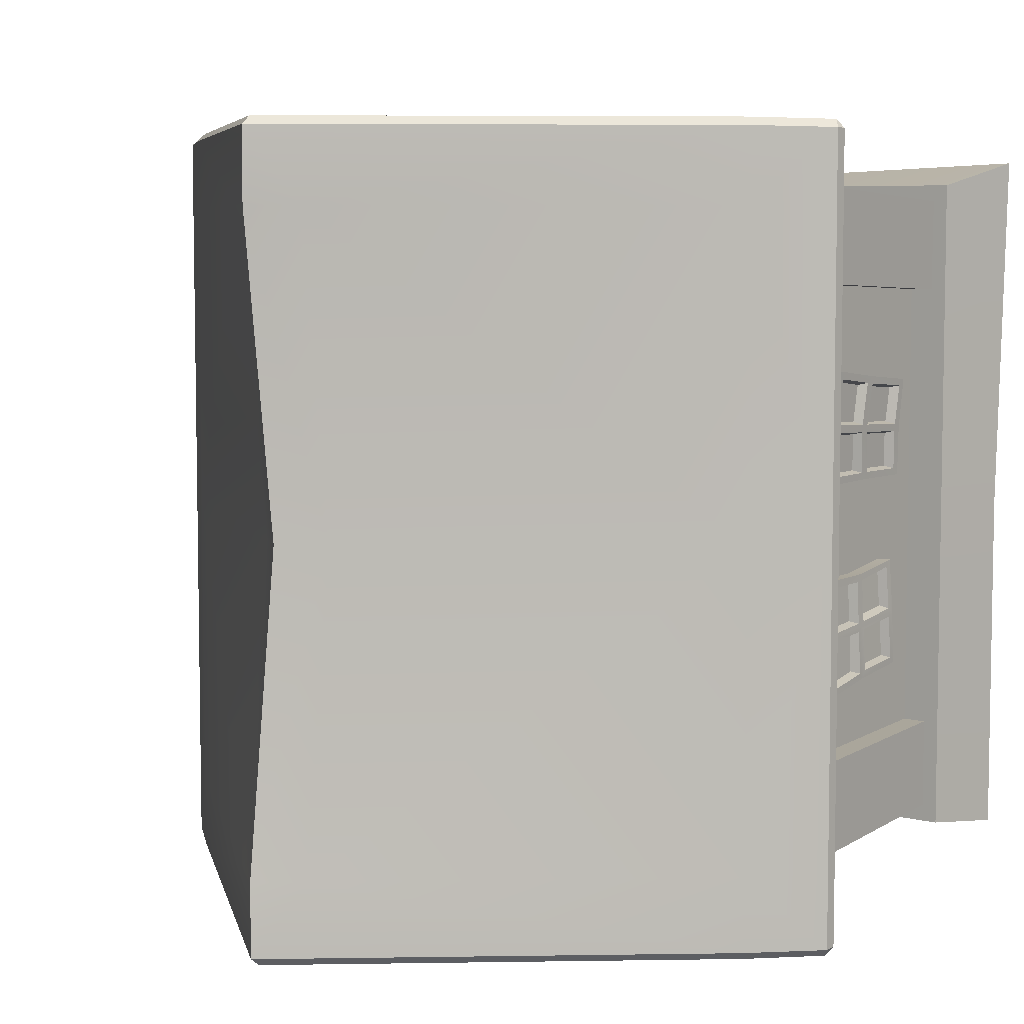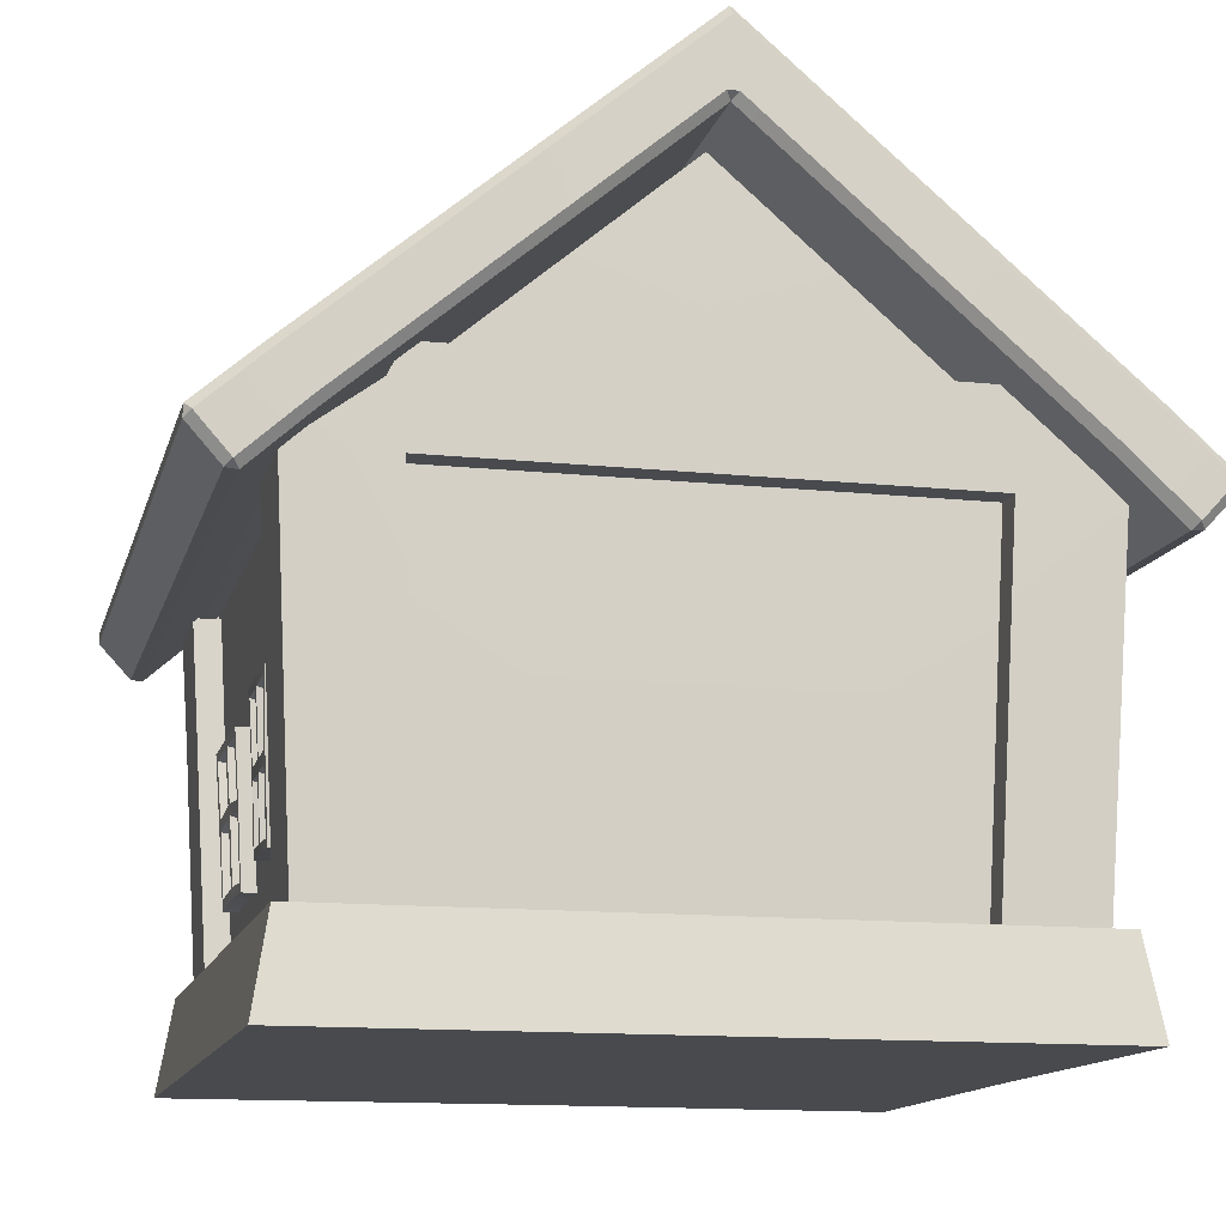
<metadata>
{"format":"obj","ext":"obj","renderer":"f3d","projection":"perspective","resolution":1024,"background":"white","views":[{"elev":6.2,"azim":-142.1,"up":"+Z"},{"elev":-13.2,"azim":166.4,"up":"+Y"}]}
</metadata>
<code>
o {mesh}House_Blue_Sphere.003
v 14.06 53.33 77.28
v 14.08 54.8 73.99
v 17.24 50.89 77.12
v 18.57 51.34 73.78
v 15.96 46.94 76.88
v 16.76 45.75 73.45
v 14.03 49.8 78.46
v 12.02 46.94 76.89
v 11.19 45.75 73.46
v 10.84 50.89 77.12
v 9.511 51.34 73.77
v -70.48 21.55 70.49
v -85.92 -1e-05 86.61
v -79.94 21.55 80.86
v -74.77 104.3 74.77
v 0 168 75.14
v -79.94 21.55 0.002966
v -83.63 -0 0.002965
v -70.48 21.55 0.002966
v -74.77 104.3 0.000246
v 0.003735 21.55 80.86
v 0.003735 -1e-05 83.56
v 0.003735 21.55 70.49
v 0.000296 104.3 74.77
v -76.48 21.79 76.93
v -82.3 116.9 81.69
v -76.28 21.79 54.98
v -54.6 21.79 76.66
v -58.21 123.9 81.72
v -54.6 21.79 62.86
v -58.21 123.9 67.01
v -66.18 21.79 54.98
v -80.87 102.8 81.27
v -80.94 102.8 58.33
v -57.94 102.8 81.34
v -57.94 102.8 66.71
v -70.23 102.8 58.33
v -23.58 22.27 73.97
v -24.5 70.98 75.86
v -0.1343 22.27 73.97
v -0.2716 89.94 77.07
v -8.474 88.83 77.03
v -16.61 83.53 76.74
v -15.77 22.27 73.97
v -7.951 22.27 73.97
v -28.03 21.76 71.3
v -29.28 72.64 73.29
v -10.07 93.85 74.42
v 0.000629 94.74 74.42
v -19.5 87.61 74.09
v -23.45 22.27 77.36
v -24.22 70.98 79.92
v -16.34 83.53 80.88
v 0.000912 89.94 81.23
v -8.202 88.83 81.19
v -28.03 21.76 77.36
v -29.28 72.64 80.07
v -19.5 87.61 81.16
v 0.000688 94.74 81.53
v -10.06 93.85 81.52
v -25.29 45.98 74.71
v -0.1353 55.46 75.2
v -8.089 54.91 75.23
v -16.26 52.25 75.07
v -30.65 46.55 71.94
v -25.51 45.98 78.17
v -30.65 46.55 78.23
v 70.49 21.55 70.49
v 83.64 -1e-05 83.56
v 79.94 21.55 80.86
v 74.77 104.3 74.77
v 79.94 21.55 0.002966
v 83.64 -0 0.002965
v 70.49 21.55 0.002966
v 74.77 104.3 0.000246
v 76.28 21.79 76.66
v 61.75 116.9 81.69
v 76.28 21.79 54.98
v 57.71 21.79 76.66
v 58.21 123.9 81.72
v 57.71 21.79 62.86
v 58.21 123.9 67.01
v 66.66 21.79 54.98
v 80.87 102.8 81.27
v 80.94 102.8 58.33
v 57.94 102.8 81.34
v 57.94 102.8 66.71
v 70.23 102.8 58.33
v -0.5527 123.9 67.01
v -0.5527 123.9 81.72
v -0.5493 102.8 81.26
v -0.5494 102.8 66.65
v 23.32 22.27 73.97
v 23.95 70.98 75.86
v 7.931 88.83 77.03
v 16.07 83.53 76.74
v 15.5 22.27 73.97
v 7.682 22.27 73.97
v 28.03 21.76 71.3
v 29.28 72.64 73.29
v 10.08 93.85 74.42
v 19.5 87.61 74.09
v 23.45 22.27 77.36
v 24.23 70.98 79.92
v 16.35 83.53 80.88
v 8.204 88.83 81.19
v 28.03 21.76 77.36
v 29.28 72.64 80.07
v 19.5 87.61 81.16
v 10.07 93.85 81.52
v 25.02 45.98 74.71
v 7.818 54.91 75.23
v 15.99 52.25 75.07
v 30.65 46.55 71.94
v 25.51 45.98 78.17
v 30.65 46.55 78.23
v -70.48 21.55 -70.48
v -83.63 1e-05 -83.56
v -79.94 21.55 -80.86
v -74.77 104.3 -74.77
v 0 168 -75.14
v 0.003735 21.55 -80.86
v 0.003735 1e-05 -83.56
v 0.003735 21.55 -70.48
v 0.000296 104.3 -74.77
v -76.28 21.79 -76.65
v -82.3 116.9 -81.69
v -76.28 21.79 -54.97
v -54.6 21.79 -76.65
v -58.21 123.9 -81.72
v -54.6 21.79 -62.85
v -58.21 123.9 -67.01
v -66.18 21.79 -54.97
v -80.87 102.8 -81.27
v -80.94 102.8 -58.33
v -57.94 102.8 -81.34
v -57.94 102.8 -66.71
v -70.23 102.8 -58.33
v 70.49 21.55 -70.48
v 83.64 1e-05 -83.56
v 79.94 21.55 -80.86
v 74.77 104.3 -74.77
v 76.28 21.79 -76.65
v 61.75 116.9 -81.69
v 76.28 21.79 -54.97
v 54.6 21.79 -76.65
v 58.21 123.9 -81.72
v 54.6 21.79 -62.85
v 58.21 123.9 -67.01
v 66.19 21.79 -54.97
v 80.87 102.8 -81.27
v 80.94 102.8 -58.33
v 57.94 102.8 -81.34
v 57.94 102.8 -66.71
v 70.23 102.8 -58.33
v -0.5527 123.9 -67.01
v -0.5527 123.9 -81.72
v -0.5493 102.8 -81.26
v -0.5494 102.8 -66.65
v 79.37 76.34 57.2
v 54.82 76.34 79.82
v 54.83 76.34 65.46
v 68.55 76.34 57.19
v 79.19 76.34 79.58
v -77.39 70.32 -15.52
v -74.02 72.26 -13.72
v -77.83 71.93 -27.76
v -74.33 71.93 -27.66
v -76.31 55.33 -13.61
v -72.96 55.29 -13.67
v -76.74 54.92 -26.45
v -77.49 72.26 -13.73
v -76.44 56.55 -15.4
v -76.78 56.24 -25.6
v -77.68 70.06 -26.59
v -75.33 69.27 -25.9
v -74.56 57.05 -25.07
v -74.27 57.32 -16.04
v -75.08 69.5 -16.13
v -77.9 69.76 -40.24
v -74.43 71.6 -42.18
v -77 54.59 -39.3
v -73.58 54.59 -39.29
v -77.94 71.61 -42.17
v -77.13 55.94 -37.9
v -76.87 56.18 -27.59
v -77.75 70.02 -28.82
v -75.45 69.2 -29.5
v -74.69 56.97 -28.29
v -74.96 56.75 -37.5
v -75.6 68.97 -39.57
v -75.44 40.81 -13.31
v -72.06 38.95 -11.68
v -75.82 38.21 -24.79
v -72.52 38.14 -24.99
v -75.31 38.95 -11.68
v -76.27 54.06 -15.1
v -76.62 53.69 -25.3
v -75.85 40.2 -23.76
v -73.63 41.07 -23.08
v -74.3 52.94 -24.55
v -74 53.3 -15.51
v -73.28 41.6 -13.88
v -76.12 39.5 -36.15
v -72.63 37.56 -37.61
v -75.94 37.56 -37.61
v -76.97 53.32 -37.42
v -76.7 53.6 -27.29
v -75.95 40.05 -25.86
v -73.78 40.82 -26.49
v -74.43 52.8 -27.78
v -74.7 52.54 -36.73
v -73.97 40.32 -35.67
v -77.77 66.79 34.44
v -74.44 68.48 36.44
v -77.51 69.24 22.81
v -74.03 69.15 22.8
v -76.99 52.3 34.59
v -73.56 52.11 34.64
v -76.51 54.23 21.97
v -77.95 68.48 36.44
v -77 53.96 33.01
v -76.63 55.46 22.98
v -77.43 67.58 23.72
v -75.13 66.92 24.29
v -74.45 56.23 23.6
v -74.77 54.92 32.5
v -75.43 66.13 33.73
v -77.11 67.58 11.11
v -73.78 69.39 9.337
v -76.08 53.15 9.511
v -72.74 52.96 9.455
v -77.22 69.39 9.346
v -76.21 54.7 11.17
v -76.56 55.53 21.09
v -77.37 67.65 21.71
v -75.04 67.03 21.05
v -74.35 56.34 20.55
v -74.05 55.63 11.75
v -74.81 66.87 11.72
v -76.16 37.06 31.6
v -72.67 34.73 33.05
v -75.55 36.02 21.16
v -72.27 35.92 21.15
v -75.99 34.8 33.06
v -76.85 51.42 32.73
v -76.47 52.95 22.84
v -75.68 38.14 22.13
v -73.52 39.09 22.71
v -74.21 52.18 23.36
v -74.54 50.84 32.06
v -73.93 38.07 31.08
v -75.23 37.77 11.04
v -71.86 35.55 9.392
v -75.09 35.62 9.393
v -76.05 52.15 11.2
v -76.4 53.01 20.98
v -75.6 38.21 20.35
v -73.4 39.19 19.84
v -74.09 52.28 20.37
v -73.79 51.53 11.78
v -73.08 38.74 11.6
v -74.77 107.4 74.77
v 0 171.2 75.14
v -84.53 118.5 75.1
v -9.432 182.3 75.14
v -74.77 107.4 0.000246
v -84.52 118.5 4.4e-05
v -9.432 173.6 2e-05
v 0 190.3 75.14
v 0 181.6 2e-05
v -88.7 94.98 74.21
v -91.42 95.2 74.24
v -98.79 106.1 74.8
v -98.87 103.4 74.69
v -88.64 94.98 0.000635
v -91.36 95.2 0.000619
v -98.82 103.4 0.000321
v -98.75 106.1 0.000249
v -1.252 172.7 94.51
v 0 171.2 92.57
v -76.11 108.9 94.15
v -74.81 107.4 92.16
v -8.181 180.8 94.51
v -9.432 182.3 92.57
v -84.52 118.5 92.51
v -83.25 117.1 94.42
v -98.76 106.1 92.12
v -98.84 103.4 91.99
v -97.44 104.6 93.97
v -91.38 95.2 91.42
v -88.66 94.98 91.38
v -90.02 96.45 93.42
v 0 190.3 92.57
v 0 187.8 94.51
v 74.77 107.4 74.77
v 84.53 118.5 75.1
v 9.432 182.3 75.14
v 74.77 107.4 0.000246
v 84.52 118.5 4.4e-05
v 9.432 173.6 2e-05
v 88.7 94.98 74.21
v 91.42 95.2 74.24
v 98.79 106.1 74.8
v 98.87 103.4 74.69
v 88.64 94.98 0.000635
v 91.36 95.2 0.000619
v 98.82 103.4 0.000321
v 98.75 106.1 0.000249
v 1.252 172.7 94.51
v 76.11 108.9 94.15
v 74.81 107.4 92.16
v 8.181 180.8 94.51
v 9.432 182.3 92.57
v 84.52 118.5 92.51
v 83.25 117.1 94.42
v 98.76 106.1 92.12
v 98.84 103.4 91.99
v 97.44 104.6 93.97
v 91.38 95.2 91.42
v 88.66 94.98 91.38
v 90.02 96.45 93.42
v -74.77 107.4 -74.77
v 0 171.2 -75.14
v -84.53 118.5 -75.1
v -9.432 182.3 -75.14
v 0 190.3 -75.14
v -88.7 94.98 -74.21
v -91.42 95.2 -74.24
v -98.79 106.1 -74.8
v -98.87 103.4 -74.69
v -1.252 172.7 -94.51
v 0 171.2 -92.57
v -76.11 108.9 -94.15
v -74.81 107.4 -92.16
v -8.181 180.8 -94.51
v -9.432 182.3 -92.57
v -84.52 118.5 -92.51
v -83.25 117.1 -94.42
v -98.76 106.1 -92.12
v -98.84 103.4 -91.99
v -97.44 104.6 -93.97
v -91.38 95.2 -91.42
v -88.66 94.98 -91.38
v -90.02 96.45 -93.42
v 0 190.3 -92.57
v 0 187.8 -94.51
v 74.77 107.4 -74.77
v 84.53 118.5 -75.1
v 9.432 182.3 -75.14
v 88.7 94.98 -74.21
v 91.42 95.2 -74.24
v 98.79 106.1 -74.8
v 98.87 103.4 -74.69
v 1.252 172.7 -94.51
v 76.11 108.9 -94.15
v 74.81 107.4 -92.16
v 8.181 180.8 -94.51
v 9.432 182.3 -92.57
v 84.52 118.5 -92.51
v 83.25 117.1 -94.42
v 98.76 106.1 -92.12
v 98.84 103.4 -91.99
v 97.44 104.6 -93.97
v 91.38 95.2 -91.42
v 88.66 94.98 -91.38
v 90.02 96.45 -93.42
v -23.08 22.27 71.34
v 0.369 22.27 71.34
v -15.26 22.27 71.34
v -7.448 22.27 71.34
v 23.82 22.27 71.34
v 16 22.27 71.34
v 8.186 22.27 71.34
v 76.8 70.32 -15.52
v 73.44 72.26 -13.72
v 77.25 71.93 -27.76
v 73.74 71.93 -27.66
v 75.73 55.33 -13.61
v 72.37 55.29 -13.67
v 76.16 54.92 -26.45
v 76.9 72.26 -13.73
v 75.85 56.55 -15.4
v 76.2 56.24 -25.6
v 77.09 70.06 -26.59
v 74.75 69.27 -25.9
v 73.97 57.05 -25.07
v 73.68 57.32 -16.04
v 74.49 69.5 -16.13
v 77.32 69.76 -40.24
v 73.84 71.6 -42.18
v 76.41 54.59 -39.3
v 73 54.59 -39.29
v 77.35 71.61 -42.17
v 76.55 55.94 -37.9
v 76.28 56.18 -27.59
v 77.16 70.02 -28.82
v 74.86 69.2 -29.5
v 74.1 56.97 -28.29
v 74.37 56.75 -37.5
v 75.02 68.97 -39.57
v 74.86 40.81 -13.31
v 71.47 38.95 -11.68
v 75.23 38.21 -24.79
v 71.94 38.14 -24.99
v 74.72 38.95 -11.68
v 75.68 54.06 -15.1
v 76.03 53.69 -25.3
v 75.26 40.2 -23.76
v 73.04 41.07 -23.08
v 73.71 52.94 -24.55
v 73.41 53.3 -15.51
v 72.7 41.6 -13.88
v 75.53 39.5 -36.15
v 72.05 37.56 -37.61
v 75.36 37.56 -37.61
v 76.38 53.32 -37.42
v 76.12 53.6 -27.29
v 75.36 40.05 -25.86
v 73.2 40.82 -26.49
v 73.85 52.8 -27.78
v 74.11 52.54 -36.73
v 73.39 40.32 -35.67
v 77.19 66.79 34.44
v 73.85 68.48 36.44
v 76.92 69.24 22.81
v 73.45 69.15 22.8
v 76.41 52.3 34.59
v 72.98 52.11 34.64
v 75.93 54.23 21.97
v 77.36 68.48 36.44
v 76.41 53.96 33.01
v 76.04 55.46 22.98
v 76.84 67.58 23.72
v 74.55 66.92 24.29
v 73.86 56.23 23.6
v 74.18 54.92 32.5
v 74.85 66.13 33.73
v 76.53 67.58 11.11
v 73.19 69.39 9.337
v 75.49 53.15 9.511
v 72.15 52.96 9.455
v 76.63 69.39 9.346
v 75.63 54.7 11.17
v 75.97 55.53 21.09
v 76.78 67.65 21.71
v 74.46 67.03 21.05
v 73.76 56.34 20.55
v 73.46 55.63 11.75
v 74.23 66.87 11.72
v 75.57 37.06 31.6
v 72.09 34.73 33.05
v 74.96 36.02 21.16
v 71.68 35.92 21.15
v 75.41 34.8 33.06
v 76.27 51.42 32.73
v 75.89 52.95 22.84
v 75.09 38.14 22.13
v 72.94 39.09 22.71
v 73.62 52.18 23.36
v 73.95 50.84 32.06
v 73.34 38.07 31.08
v 74.64 37.77 11.04
v 71.28 35.55 9.392
v 74.51 35.62 9.393
v 75.46 52.15 11.2
v 75.82 53.01 20.98
v 75.01 38.21 20.35
v 72.81 39.19 19.84
v 73.51 52.28 20.37
v 73.2 51.53 11.78
v 72.49 38.74 11.6
f 1 7 3
f 2 1 3 4
f 3 7 5
f 4 3 5 6
f 5 7 8
f 6 5 8 9
f 8 7 10
f 9 8 10 11
f 10 7 1
f 11 10 1 2
f 22 21 14 13
f 23 12 14 21
f 19 12 15 20
f 12 19 17 14
f 13 14 17 18
f 12 23 24 15
f 15 24 16
f 35 29 26 33
f 35 28 30 36
f 27 34 37 32
f 36 31 89 92
f 28 35 33 25
f 25 33 34 27
f 31 29 90 89
f 35 36 92 91
f 29 35 91 90
f 64 43 39 61
f 43 42 55 53
f 62 41 42 63
f 63 42 43 64
f 47 57 58 50
f 48 60 59 49
f 50 58 60 48
f 42 41 54 55
f 55 54 59 60
f 53 55 60 58
f 66 52 57 67
f 52 53 58 57
f 61 39 52 66
f 39 43 53 52
f 65 67 57 47
f 46 56 67 65
f 38 61 66 51
f 51 66 67 56
f 45 63 64 44
f 40 62 63 45
f 44 64 61 38
f 22 69 70 21
f 23 21 70 68
f 74 75 71 68
f 68 70 72 74
f 69 73 72 70
f 68 71 24 23
f 71 16 24
f 86 84 77 80
f 161 162 81 79
f 160 163 88 85
f 87 92 89 82
f 161 164 84 86
f 164 160 85 84
f 90 91 92 89
f 82 89 90 80
f 86 91 92 87
f 80 90 91 86
f 113 111 94 96
f 96 105 106 95
f 62 112 95 41
f 112 113 96 95
f 100 102 109 108
f 101 49 59 110
f 102 101 110 109
f 95 106 54 41
f 106 110 59 54
f 105 109 110 106
f 115 116 108 104
f 104 108 109 105
f 111 115 104 94
f 94 104 105 96
f 114 100 108 116
f 99 114 116 107
f 93 103 115 111
f 103 107 116 115
f 98 97 113 112
f 40 98 112 62
f 97 93 111 113
f 65 47 50 48 49 101 102 100 114 99 46
f 123 118 119 122
f 124 122 119 117
f 19 20 120 117
f 117 119 17 19
f 118 18 17 119
f 117 120 125 124
f 120 121 125
f 136 134 127 130
f 136 137 131 129
f 128 133 138 135
f 137 159 156 132
f 129 126 134 136
f 126 128 135 134
f 132 156 157 130
f 136 158 159 137
f 130 157 158 136
f 123 122 141 140
f 124 139 141 122
f 74 139 142 75
f 139 74 72 141
f 140 141 72 73
f 139 124 125 142
f 142 125 121
f 153 147 144 151
f 153 146 148 154
f 145 152 155 150
f 154 149 156 159
f 146 153 151 143
f 143 151 152 145
f 157 156 159 158
f 149 147 157 156
f 153 154 159 158
f 147 153 158 157
f 76 78 160 164
f 79 76 164 161
f 78 83 163 160
f 86 87 162 161
f 170 166 172 169
f 168 167 172 166
f 173 165 179 178
f 165 173 169 172
f 175 165 172 167
f 174 175 167 171
f 173 174 171 169
f 178 179 176 177
f 174 173 178 177
f 165 175 176 179
f 175 174 177 176
f 183 182 184 181
f 168 181 184 167
f 185 190 191 180
f 180 184 182 185
f 187 167 184 180
f 186 171 167 187
f 185 182 171 186
f 190 189 188 191
f 186 189 190 185
f 180 191 188 187
f 187 188 189 186
f 170 169 196 193
f 195 193 196 194
f 197 202 203 192
f 192 196 169 197
f 199 194 196 192
f 198 171 194 199
f 197 169 171 198
f 202 201 200 203
f 198 201 202 197
f 192 203 200 199
f 199 200 201 198
f 183 205 206 182
f 195 194 206 205
f 207 204 213 212
f 204 207 182 206
f 209 204 206 194
f 208 209 194 171
f 207 208 171 182
f 212 213 210 211
f 208 207 212 211
f 204 209 210 213
f 209 208 211 210
f 219 215 221 218
f 217 216 221 215
f 222 214 228 227
f 214 222 218 221
f 224 214 221 216
f 223 224 216 220
f 222 223 220 218
f 227 228 225 226
f 223 222 227 226
f 214 224 225 228
f 224 223 226 225
f 232 231 233 230
f 217 230 233 216
f 234 239 240 229
f 229 233 231 234
f 236 216 233 229
f 235 220 216 236
f 234 231 220 235
f 239 238 237 240
f 235 238 239 234
f 229 240 237 236
f 236 237 238 235
f 219 218 245 242
f 244 242 245 243
f 246 251 252 241
f 241 245 218 246
f 248 243 245 241
f 247 220 243 248
f 246 218 220 247
f 251 250 249 252
f 247 250 251 246
f 241 252 249 248
f 248 249 250 247
f 232 254 255 231
f 244 243 255 254
f 256 253 262 261
f 253 256 231 255
f 258 253 255 243
f 257 258 243 220
f 256 257 220 231
f 261 262 259 260
f 257 256 261 260
f 253 258 259 262
f 258 257 260 259
f 22 13 18 118 123 140 73 69
f 2 4 6 9 11
f 217 215 219 242 244 254 232 230
f 168 166 170 193 195 205 183 181
f 268 265 266 269
f 266 285 294 270
f 272 263 283 292
f 265 268 279 274
f 265 274 288 286
f 263 264 281 283
f 284 280 295
f 266 265 286 285
f 267 263 272 276
f 277 273 275 278
f 282 280 284 287
f 269 266 270 271
f 282 287 290 293
f 288 289 290
f 291 292 293
f 275 289 288 274
f 273 277 276 272
f 274 279 278 275
f 280 282 283 281
f 285 286 287 284
f 289 291 293 290
f 290 287 286 288
f 292 283 282 293
f 291 273 272 292
f 294 285 284 295
f 275 273 291 289
f 300 301 298 297
f 298 270 294 314
f 302 321 312 296
f 297 304 309 300
f 297 315 317 304
f 296 312 281 264
f 313 295 280 310
f 298 314 315 297
f 299 306 302 296
f 307 308 305 303
f 311 316 313 310
f 301 271 270 298
f 311 322 319 316
f 310 280 281
f 317 319 318
f 320 322 321
f 305 304 317 318
f 303 302 306 307
f 304 305 308 309
f 310 281 312 311
f 314 313 316 315
f 318 319 322 320
f 319 317 315 316
f 321 322 311 312
f 320 321 302 303
f 294 295 313 314
f 305 318 320 303
f 268 269 326 325
f 326 327 346 337
f 328 344 335 323
f 325 330 279 268
f 325 338 340 330
f 323 335 333 324
f 336 347 332
f 326 337 338 325
f 267 276 328 323
f 277 278 331 329
f 334 339 336 332
f 269 271 327 326
f 334 345 342 339
f 340 342 341
f 343 345 344
f 331 330 340 341
f 329 328 276 277
f 330 331 278 279
f 332 333 335 334
f 337 336 339 338
f 341 342 345 343
f 342 340 338 339
f 344 345 334 335
f 343 344 328 329
f 346 347 336 337
f 331 341 343 329
f 300 349 350 301
f 350 359 346 327
f 351 348 357 366
f 349 300 309 353
f 349 353 362 360
f 348 324 333 357
f 358 355 332 347
f 350 349 360 359
f 299 348 351 306
f 307 352 354 308
f 356 355 358 361
f 301 350 327 271
f 356 361 364 367
f 355 333 332
f 362 363 364
f 365 366 367
f 354 363 362 353
f 352 307 306 351
f 353 309 308 354
f 355 356 357 333
f 359 360 361 358
f 363 365 367 364
f 364 361 360 362
f 366 357 356 367
f 365 352 351 366
f 346 359 358 347
f 354 352 365 363
f 263 267 264
f 323 324 267
f 348 299 324
f 296 264 299
f 299 264 324
f 267 324 264
f 56 38 51
f 56 46 38
f 107 103 99
f 103 93 99
f 93 97 373 372
f 45 44 370 371
f 97 98 374 373
f 44 38 368 370
f 98 40 369 374
f 40 45 371 369
f 38 46 368
f 93 372 99
f 27 32 30 28 25
f 78 76 79 81 83
f 128 126 129 131 133
f 145 150 148 146 143
f 380 379 382 376
f 378 376 382 377
f 383 388 389 375
f 375 382 379 383
f 385 377 382 375
f 384 381 377 385
f 383 379 381 384
f 388 387 386 389
f 384 387 388 383
f 375 389 386 385
f 385 386 387 384
f 393 391 394 392
f 378 377 394 391
f 395 390 401 400
f 390 395 392 394
f 397 390 394 377
f 396 397 377 381
f 395 396 381 392
f 400 401 398 399
f 396 395 400 399
f 390 397 398 401
f 397 396 399 398
f 380 403 406 379
f 405 404 406 403
f 407 402 413 412
f 402 407 379 406
f 409 402 406 404
f 408 409 404 381
f 407 408 381 379
f 412 413 410 411
f 408 407 412 411
f 402 409 410 413
f 409 408 411 410
f 393 392 416 415
f 405 415 416 404
f 417 422 423 414
f 414 416 392 417
f 419 404 416 414
f 418 381 404 419
f 417 392 381 418
f 422 421 420 423
f 418 421 422 417
f 414 423 420 419
f 419 420 421 418
f 429 428 431 425
f 427 425 431 426
f 432 437 438 424
f 424 431 428 432
f 434 426 431 424
f 433 430 426 434
f 432 428 430 433
f 437 436 435 438
f 433 436 437 432
f 424 438 435 434
f 434 435 436 433
f 442 440 443 441
f 427 426 443 440
f 444 439 450 449
f 439 444 441 443
f 446 439 443 426
f 445 446 426 430
f 444 445 430 441
f 449 450 447 448
f 445 444 449 448
f 439 446 447 450
f 446 445 448 447
f 429 452 455 428
f 454 453 455 452
f 456 451 462 461
f 451 456 428 455
f 458 451 455 453
f 457 458 453 430
f 456 457 430 428
f 461 462 459 460
f 457 456 461 460
f 451 458 459 462
f 458 457 460 459
f 442 441 465 464
f 454 464 465 453
f 466 471 472 463
f 463 465 441 466
f 468 453 465 463
f 467 430 453 468
f 466 441 430 467
f 471 470 469 472
f 467 470 471 466
f 463 472 469 468
f 468 469 470 467
f 427 440 442 464 454 452 429 425
f 378 391 393 415 405 403 380 376

</code>
